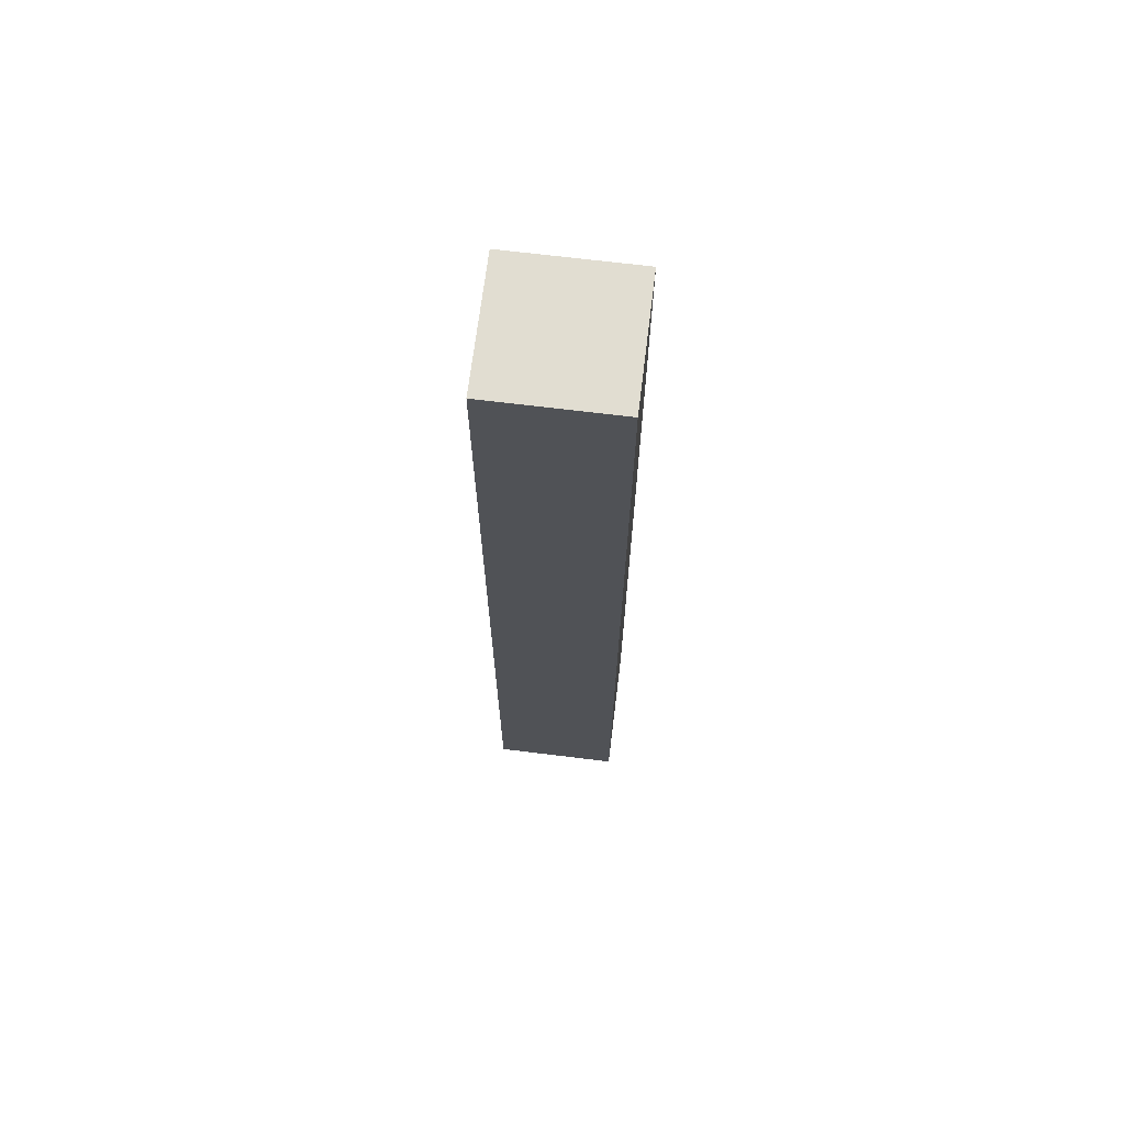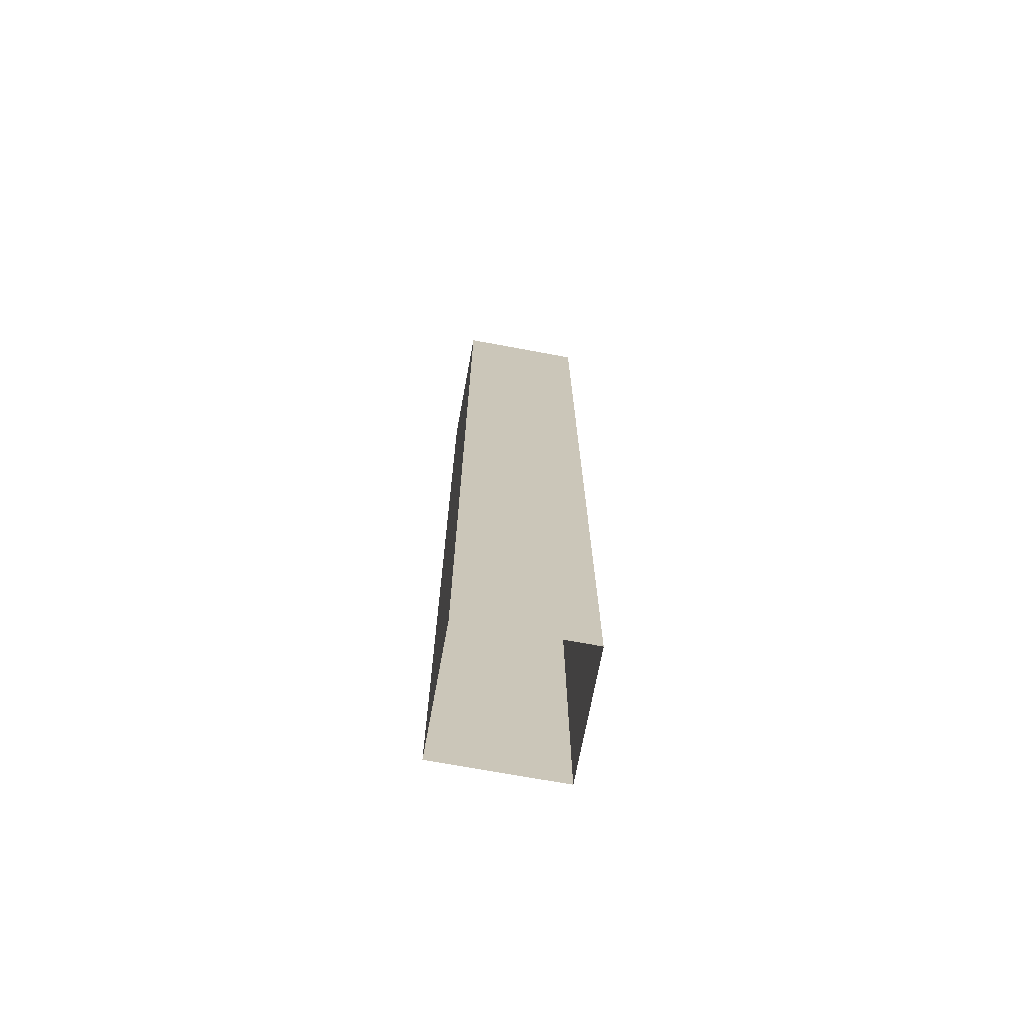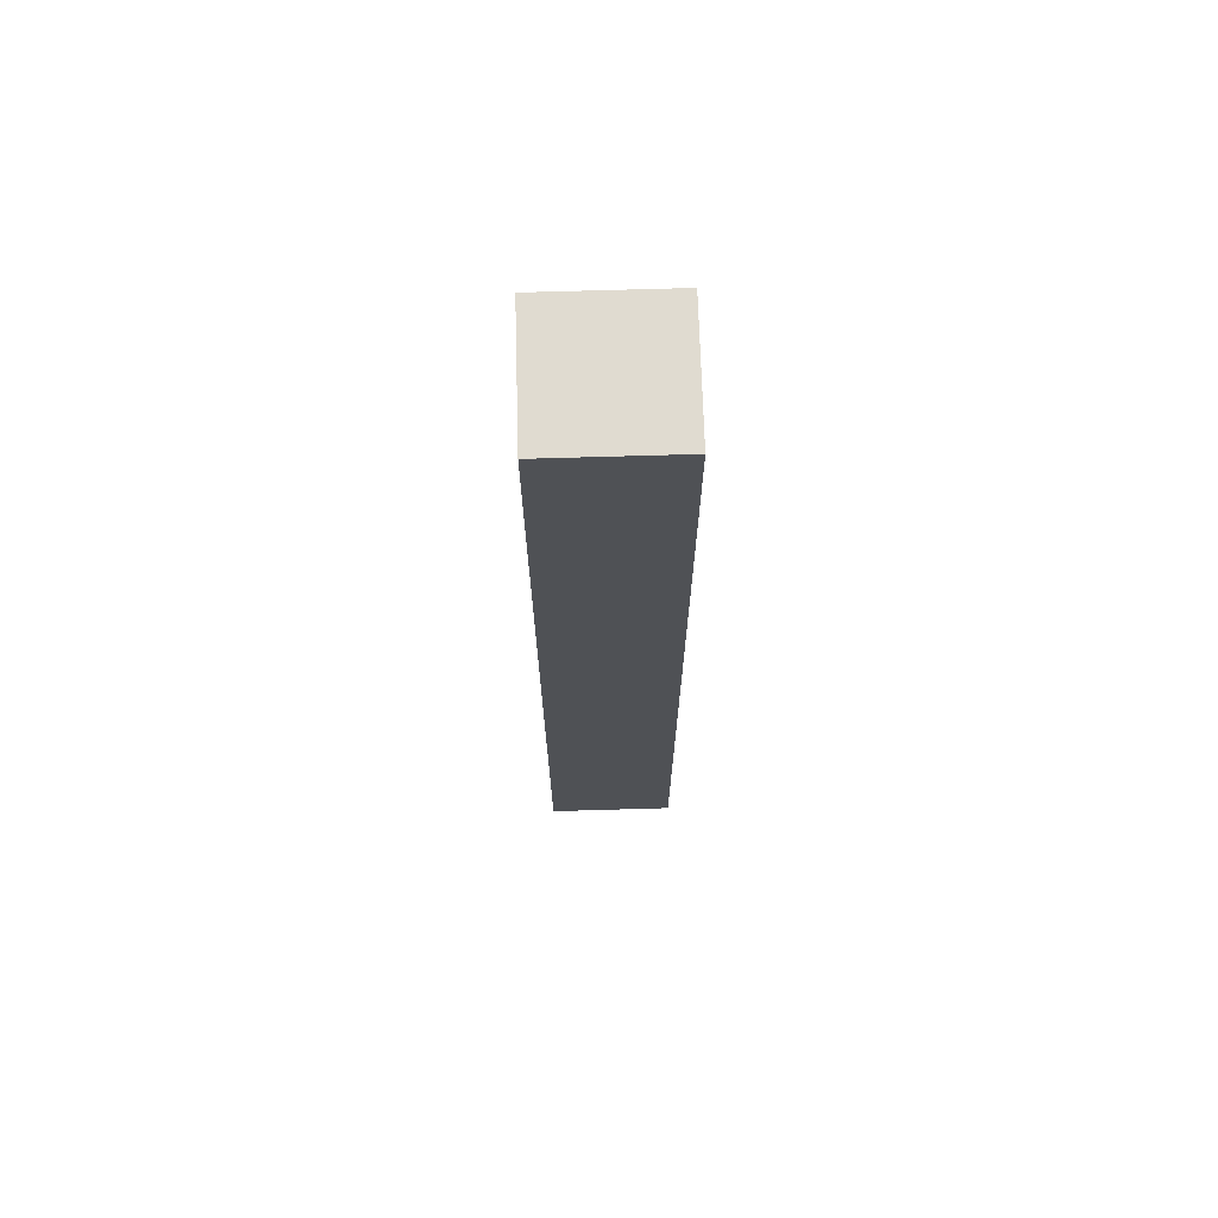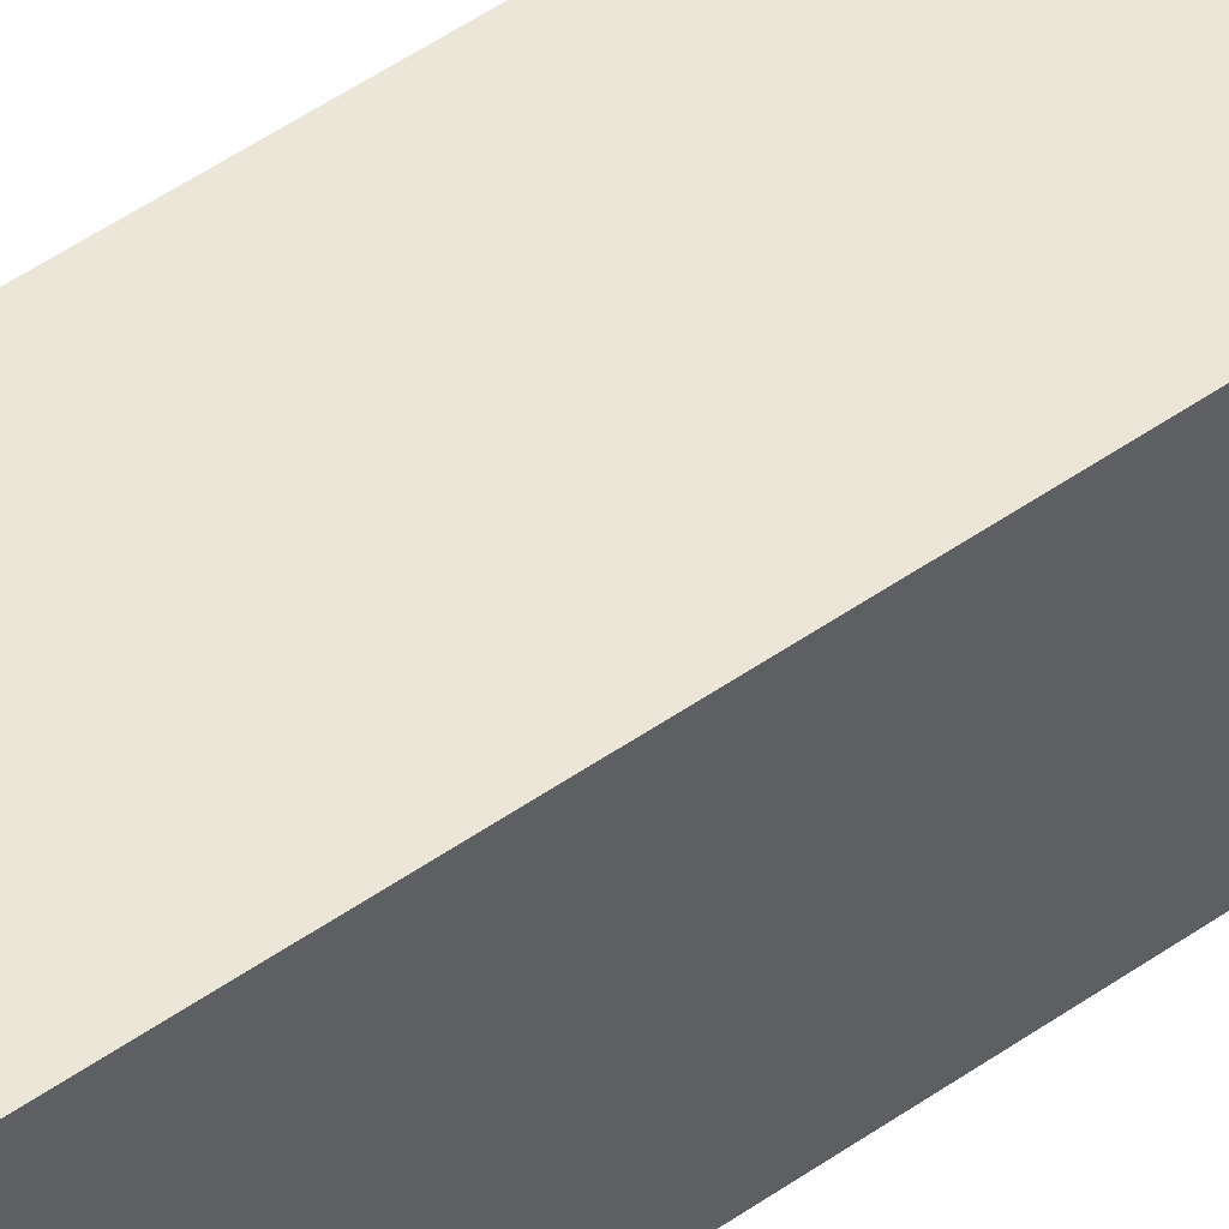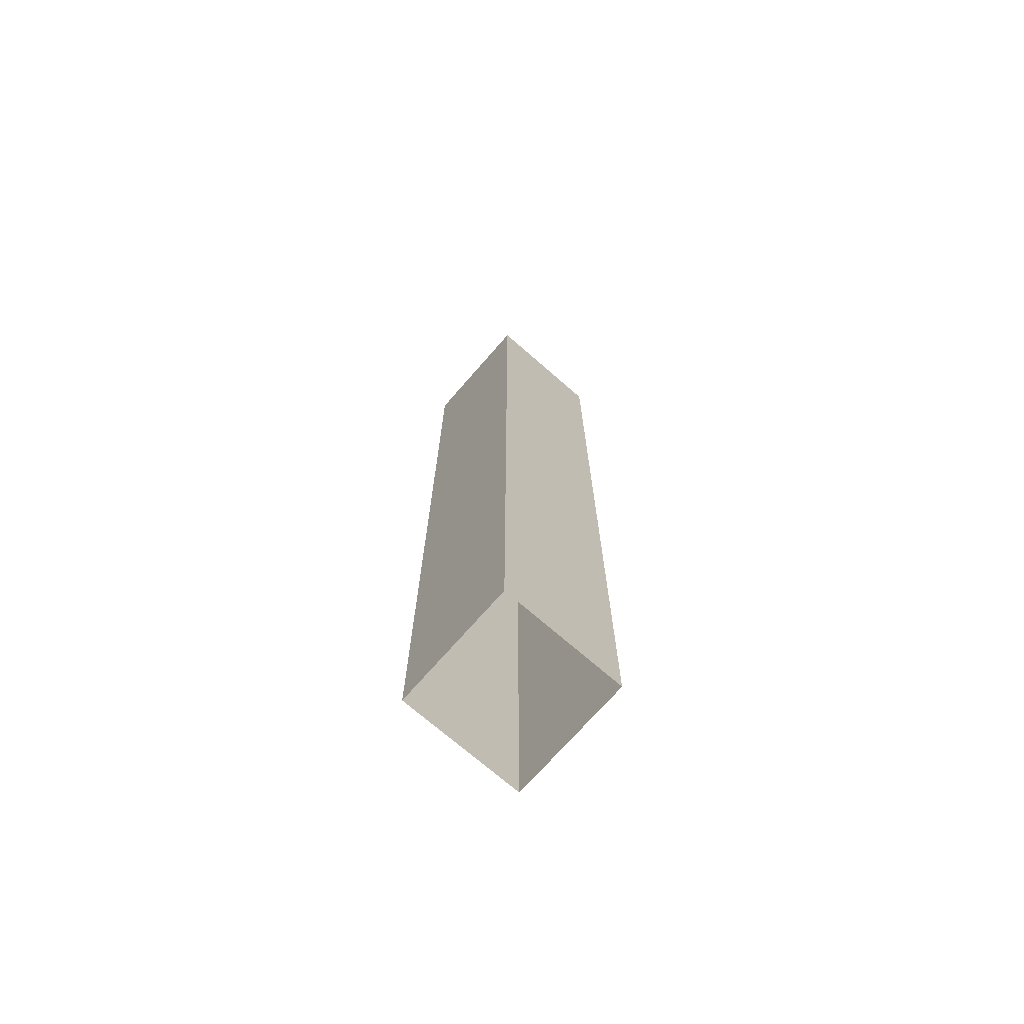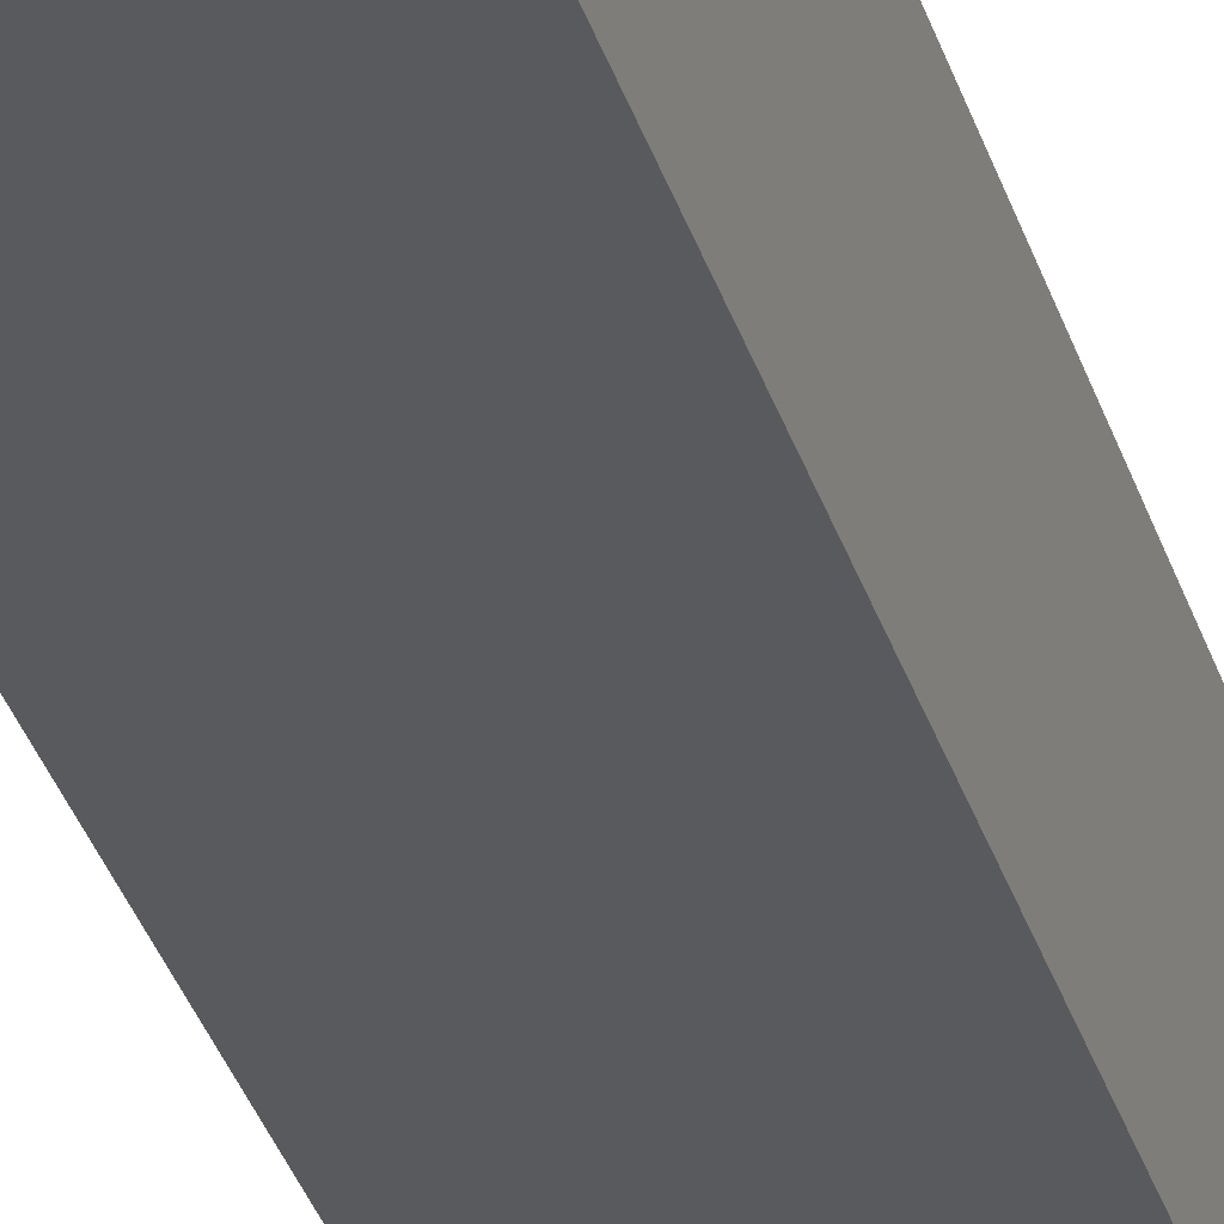
<metadata>
{"format":"obj","ext":"obj","renderer":"f3d","projection":"perspective","resolution":1024,"background":"white","views":[{"elev":68.8,"azim":7.0,"up":"+Y"},{"elev":-70.8,"azim":79.5,"up":"+Y"},{"elev":70.0,"azim":88.3,"up":"+Y"},{"elev":49.2,"azim":-128.1,"up":"+Z"},{"elev":-71.9,"azim":138.9,"up":"+Y"},{"elev":-31.4,"azim":15.2,"up":"+Z"}]}
</metadata>
<code>
v -0.5 1.875 0.25
v -0.25 1.875 0.25
v -0.25 1.875 0.5
v -0.5 1.875 0.5
v -0.5 0 0.25
v -0.25 0 0.25
v -0.25 0 0.5
v -0.5 0 0.5
v -0.5 3 0.5
v 0.75 0 0.5
v -0.25 3 0.5
v -0.25 0 -0.75
v 0.75 0 0.25
v 0.75 3 0.25
v -0.5 0 -0.75
v -0.5 3 -0.75
v -0.5 1.875 0.25
v -0.5 1.875 0.25
v -0.5 1.875 0.25
f 1 2 3
f 1 3 4
f 1 4 5
f 1 5 6
f 1 6 2
f 2 6 7
f 2 7 3
f 3 7 8
f 3 8 4
f 4 8 5

</code>
